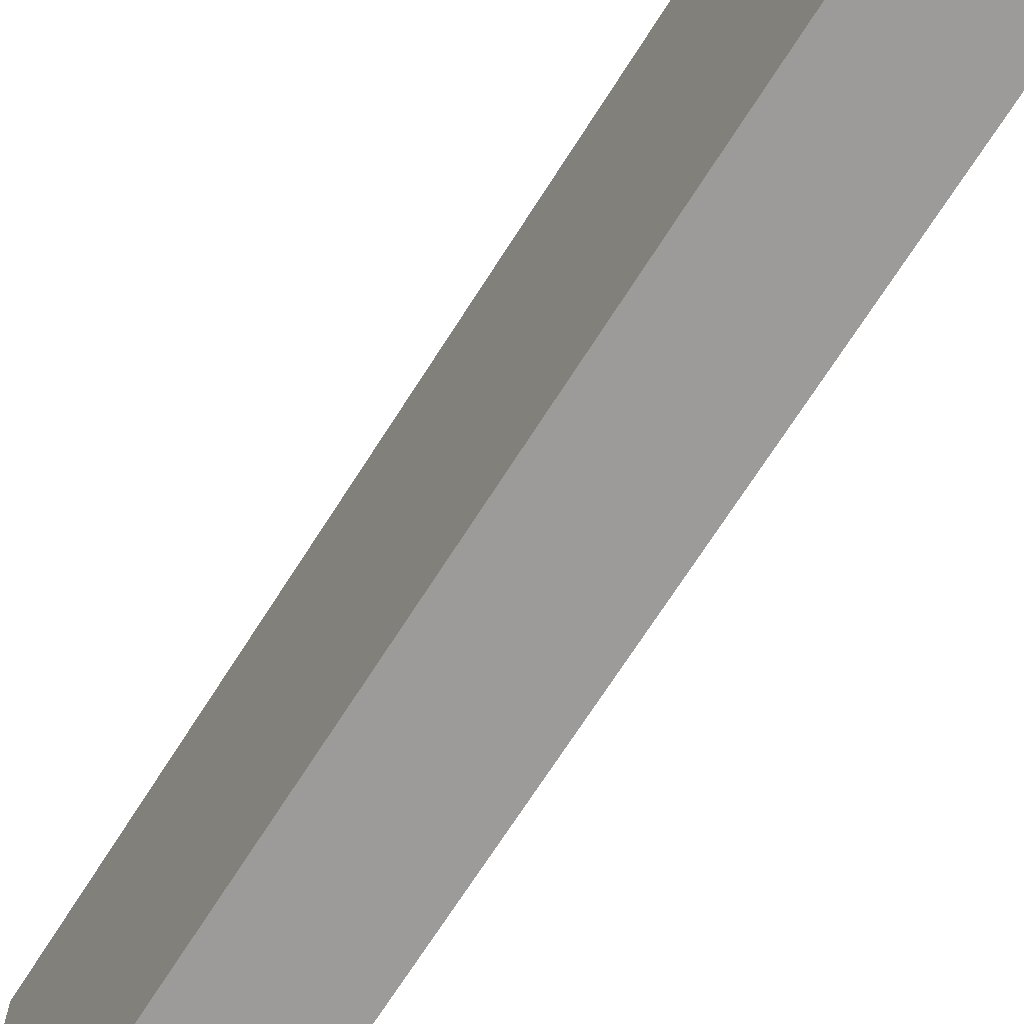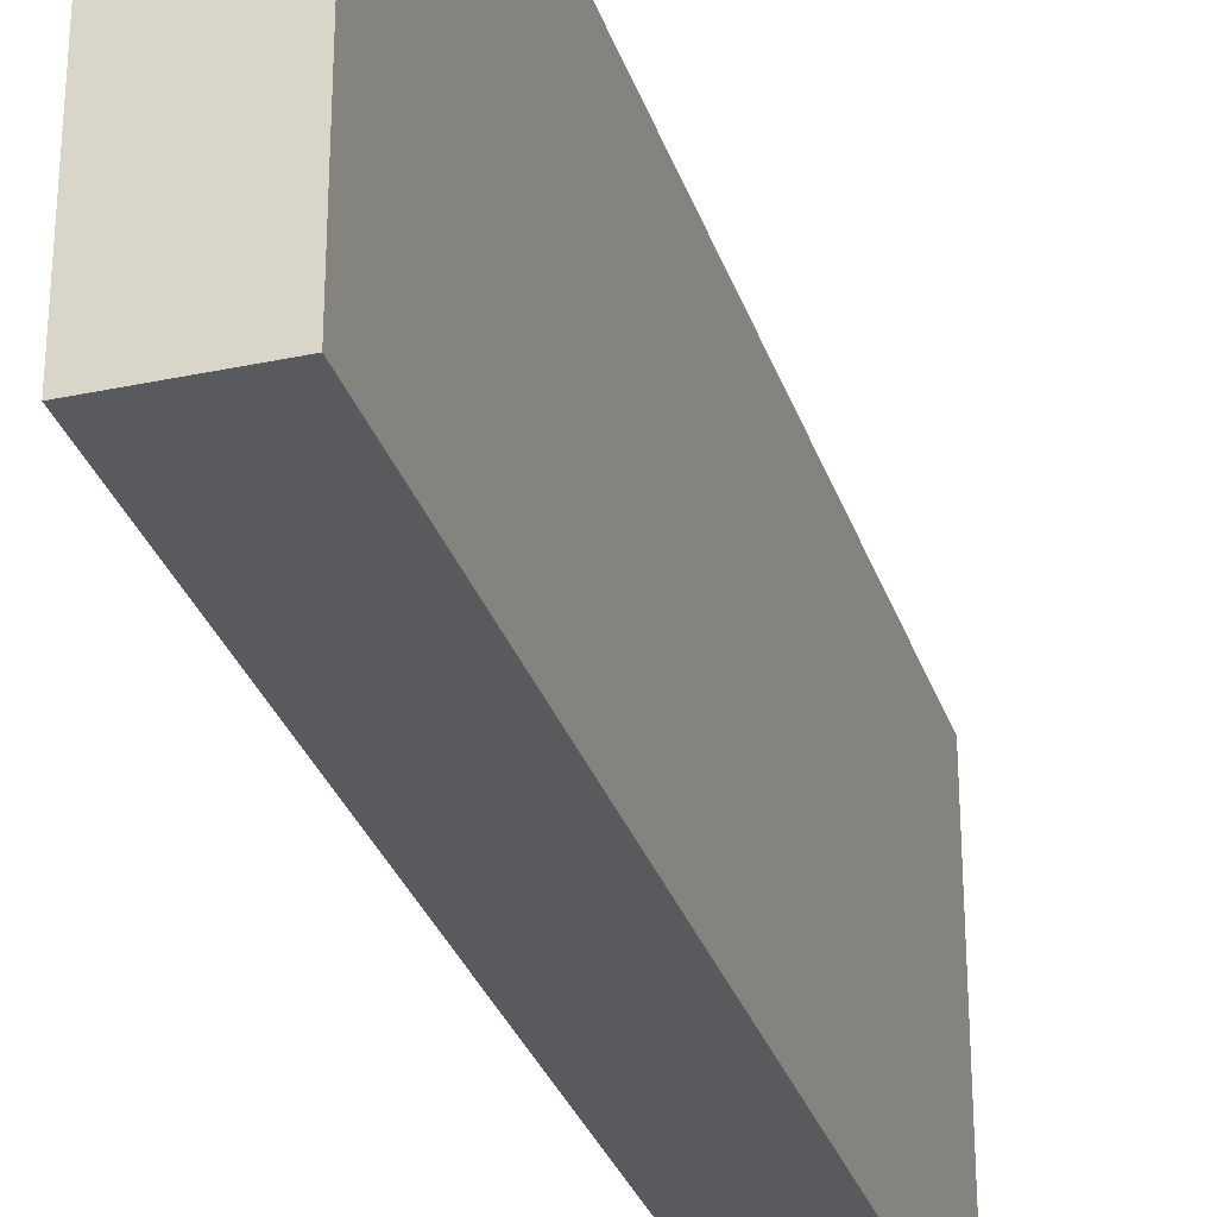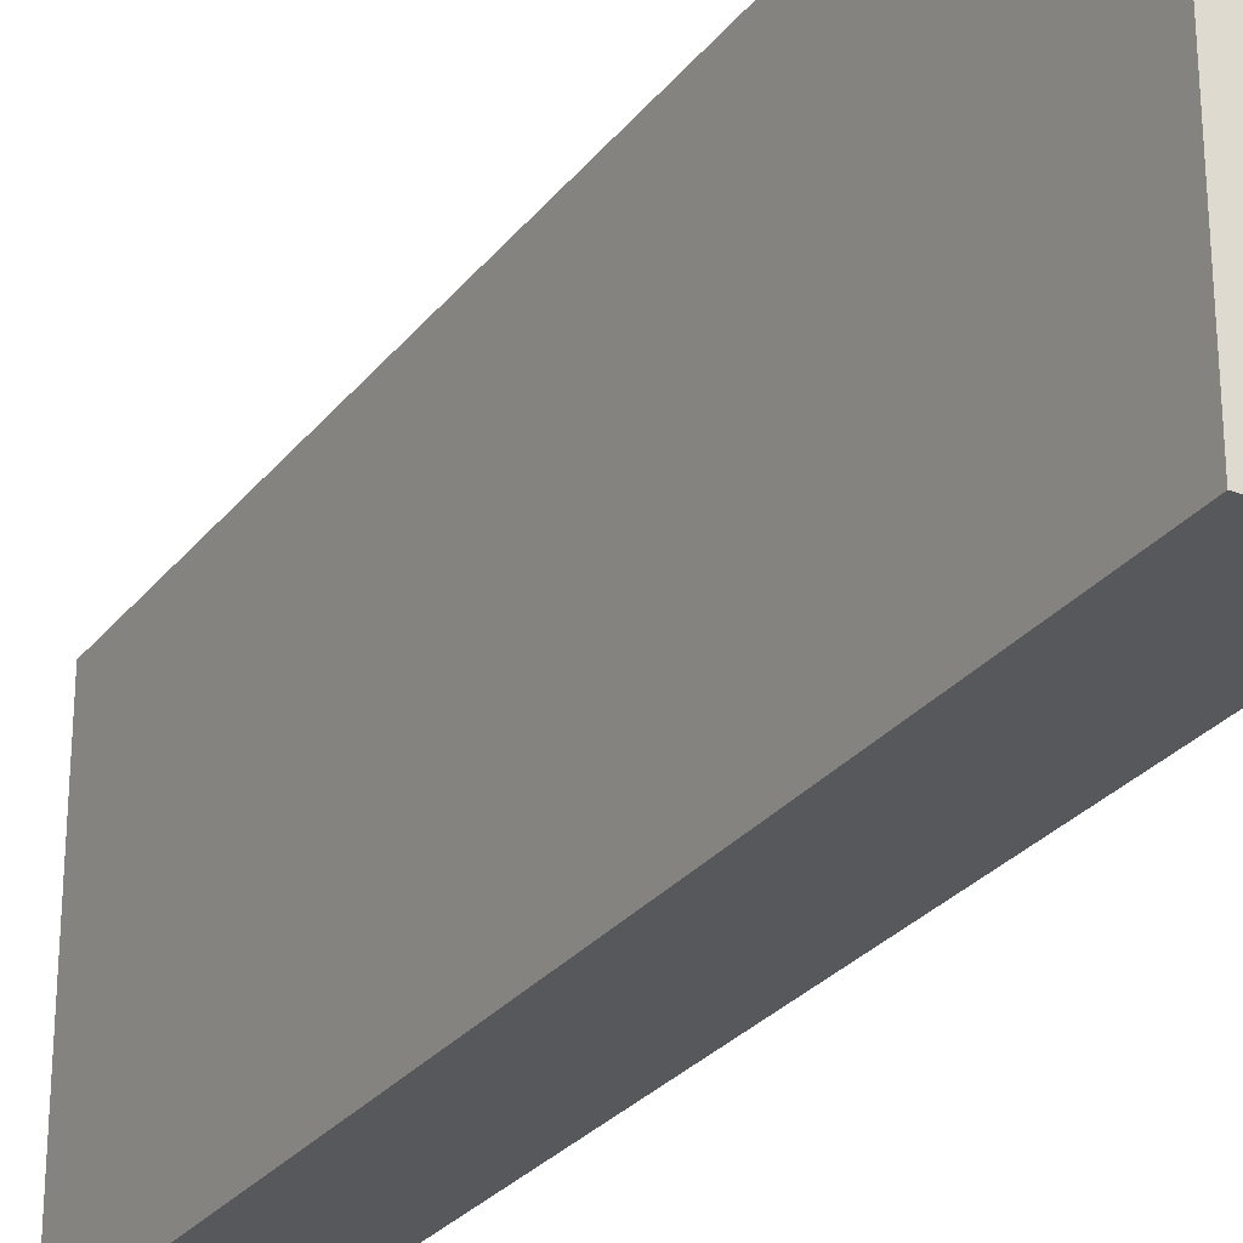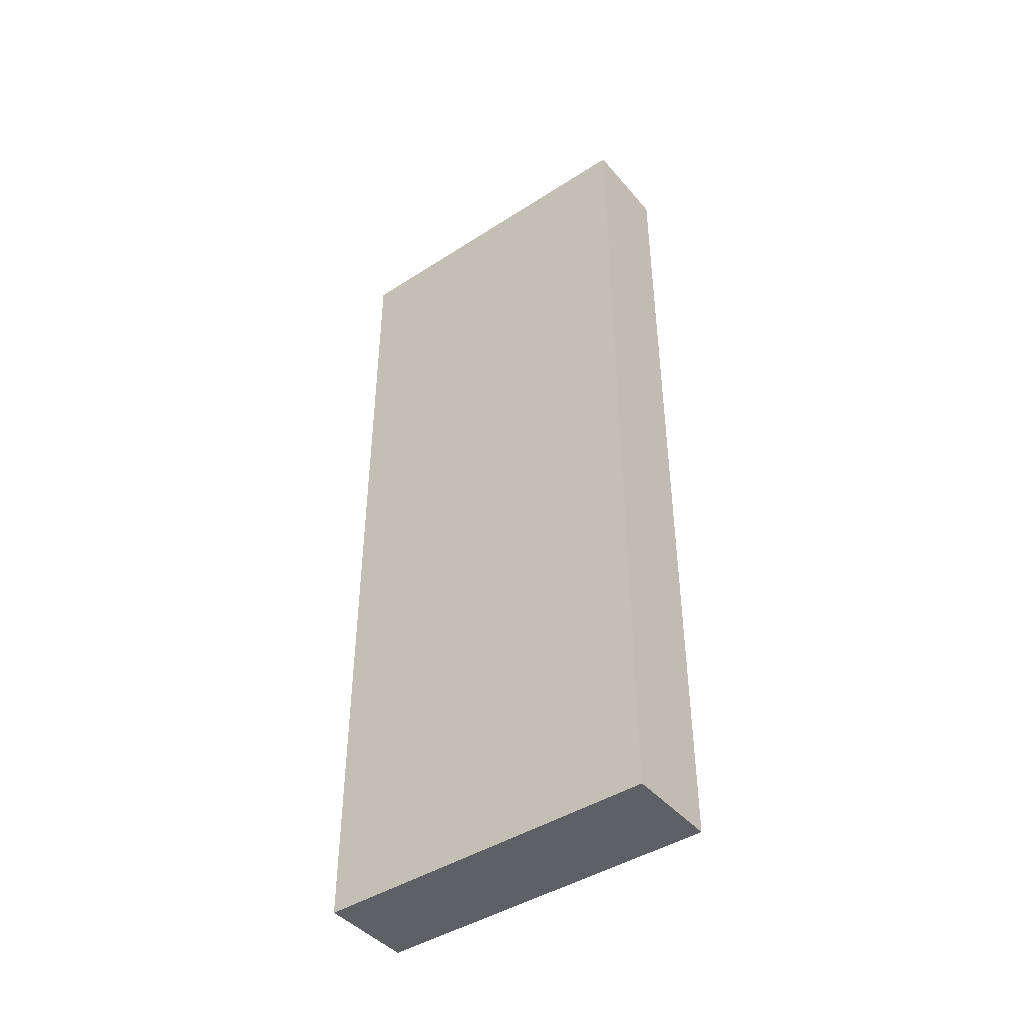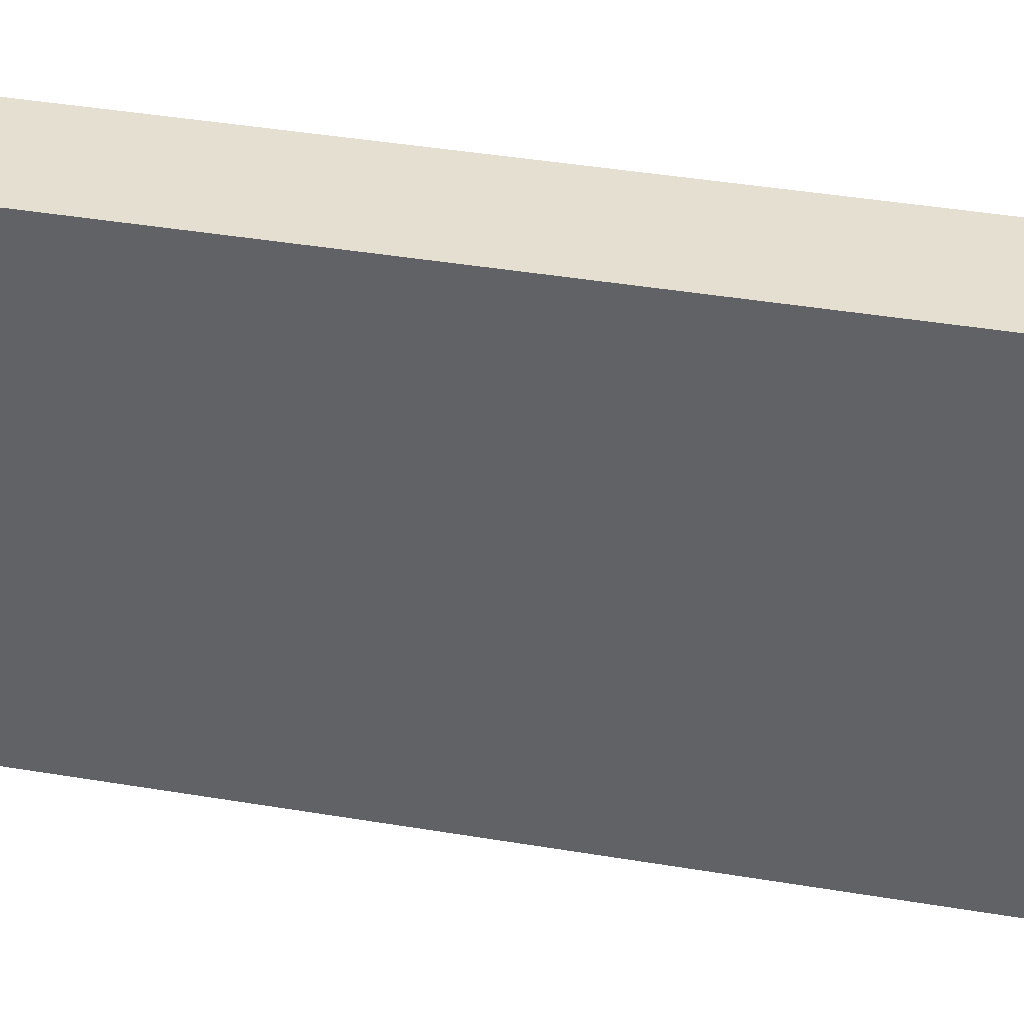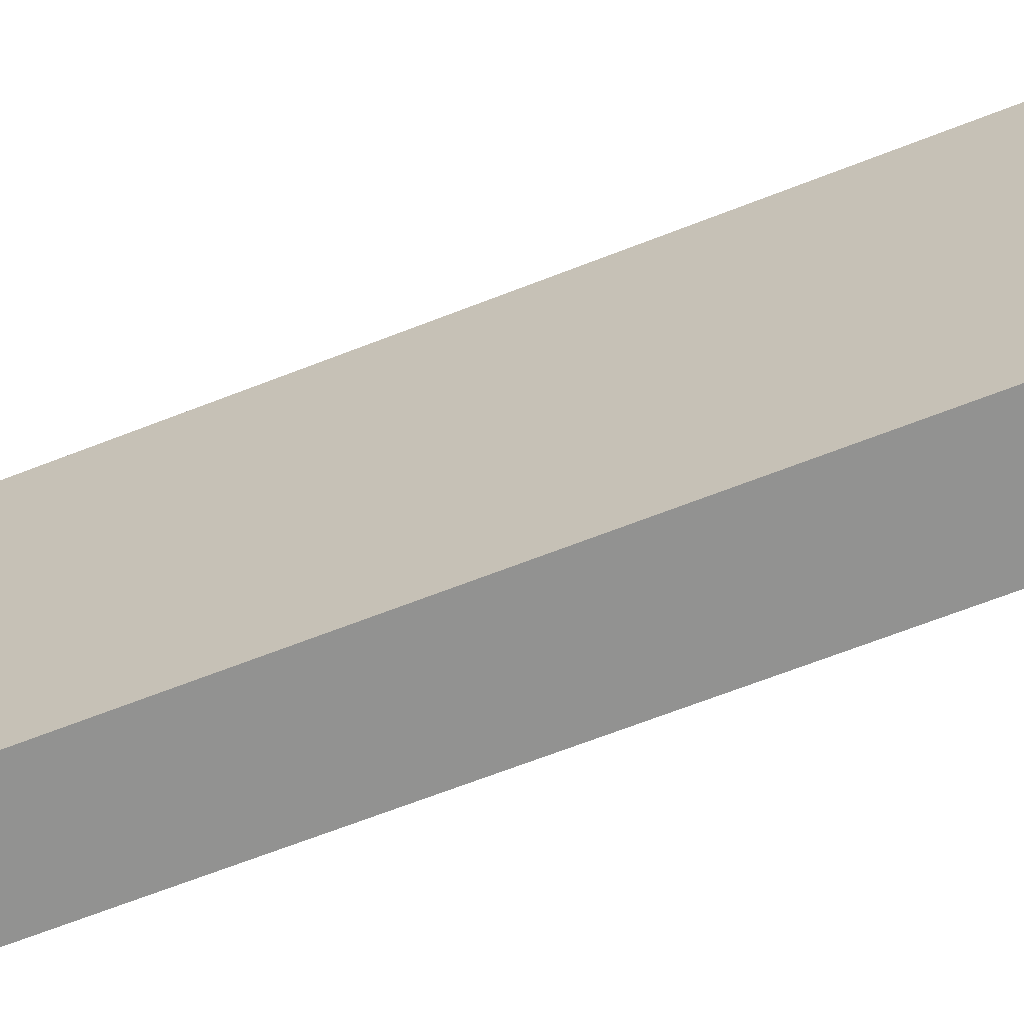
<metadata>
{"format":"obj","ext":"obj","renderer":"f3d","projection":"perspective","resolution":1024,"background":"white","views":[{"elev":-69.7,"azim":-32.4,"up":"+Z"},{"elev":-30.7,"azim":-163.0,"up":"+Z"},{"elev":-27.8,"azim":150.1,"up":"+Z"},{"elev":-43.6,"azim":-52.8,"up":"+Y"},{"elev":37.5,"azim":102.4,"up":"+Z"},{"elev":-66.3,"azim":-68.5,"up":"+Z"}]}
</metadata>
<code>
v 0.035 -0.328 -0.21
v 0.035 -0.328 -0.154
v 0.035 -0.182 -0.21
v 0.035 -0.182 -0.154
v 0.035 -0.182 -0.21
v 0.035 -0.182 -0.154
v 0.02 -0.182 -0.21
v 0.02 -0.182 -0.154
v 0.02 -0.182 -0.21
v 0.02 -0.182 -0.154
v 0.02 -0.328 -0.21
v 0.02 -0.328 -0.154
v 0.02 -0.328 -0.21
v 0.02 -0.328 -0.154
v 0.035 -0.328 -0.21
v 0.035 -0.328 -0.154
v 0.035 -0.328 -0.21
v 0.035 -0.182 -0.21
v 0.02 -0.182 -0.21
v 0.02 -0.328 -0.21
v 0.035 -0.328 -0.154
v 0.035 -0.182 -0.154
v 0.02 -0.182 -0.154
v 0.02 -0.328 -0.154
f 1 3 4 2
f 5 7 8 6
f 9 11 12 10
f 13 15 16 14
f 18 17 20
f 20 19 18
f 22 24 21
f 24 22 23

</code>
